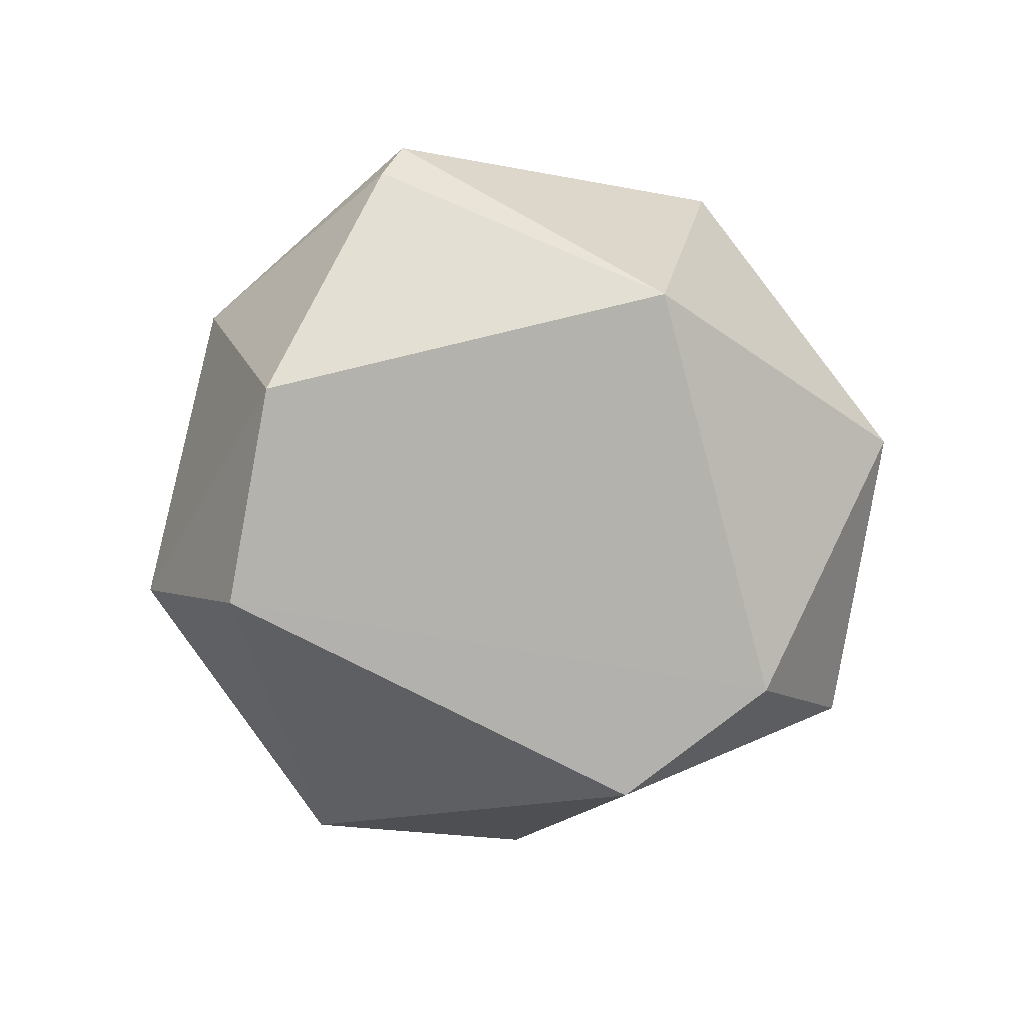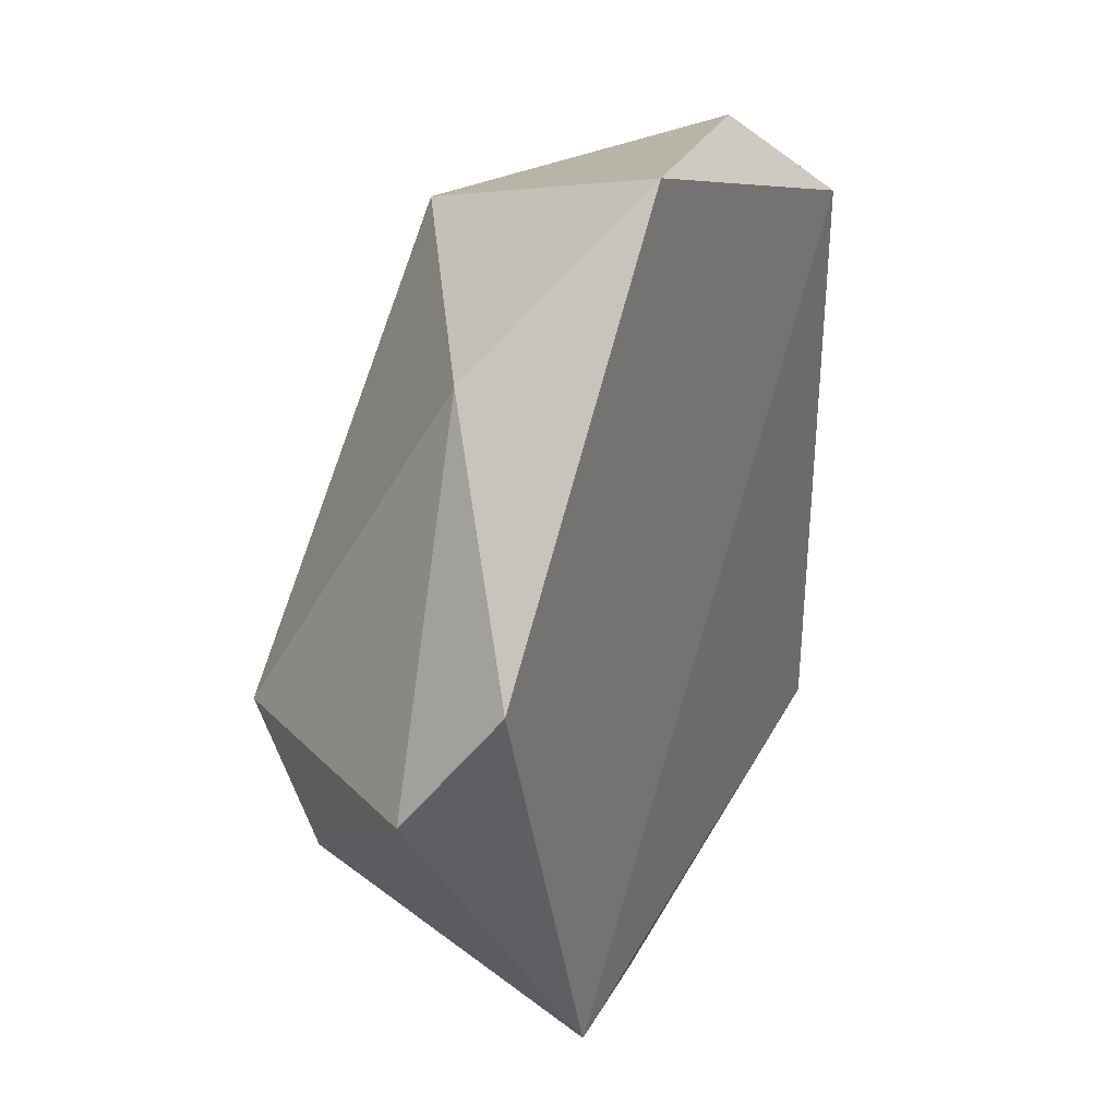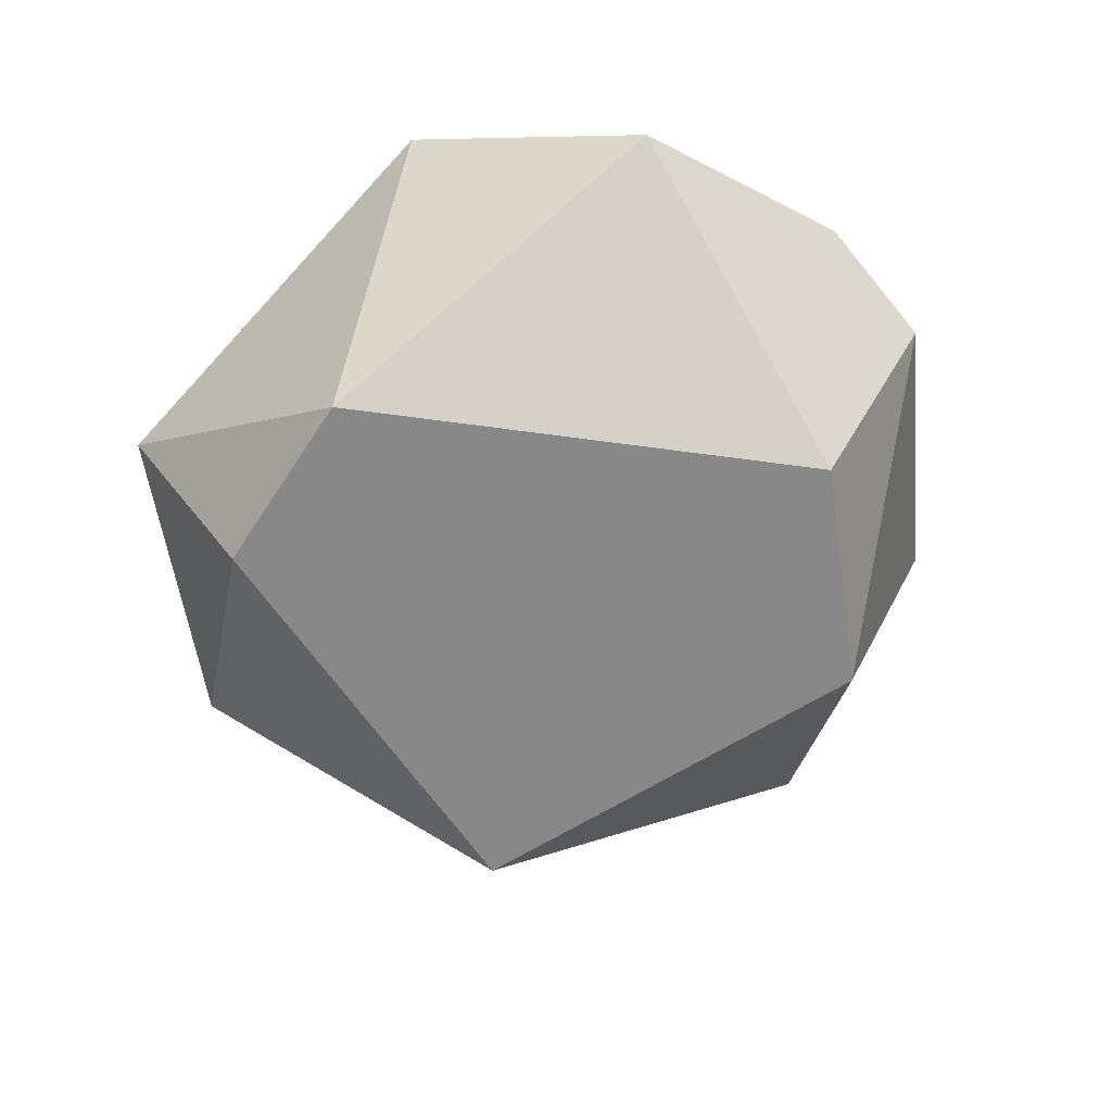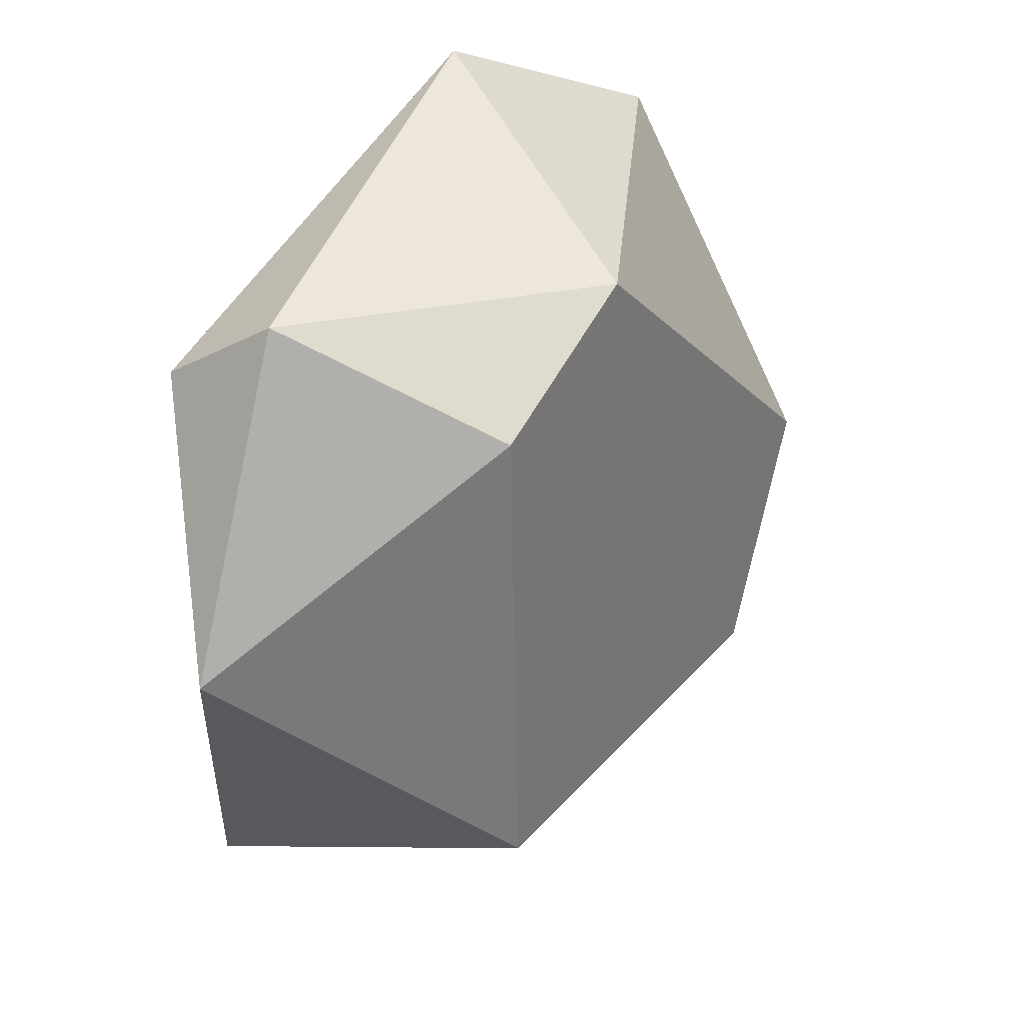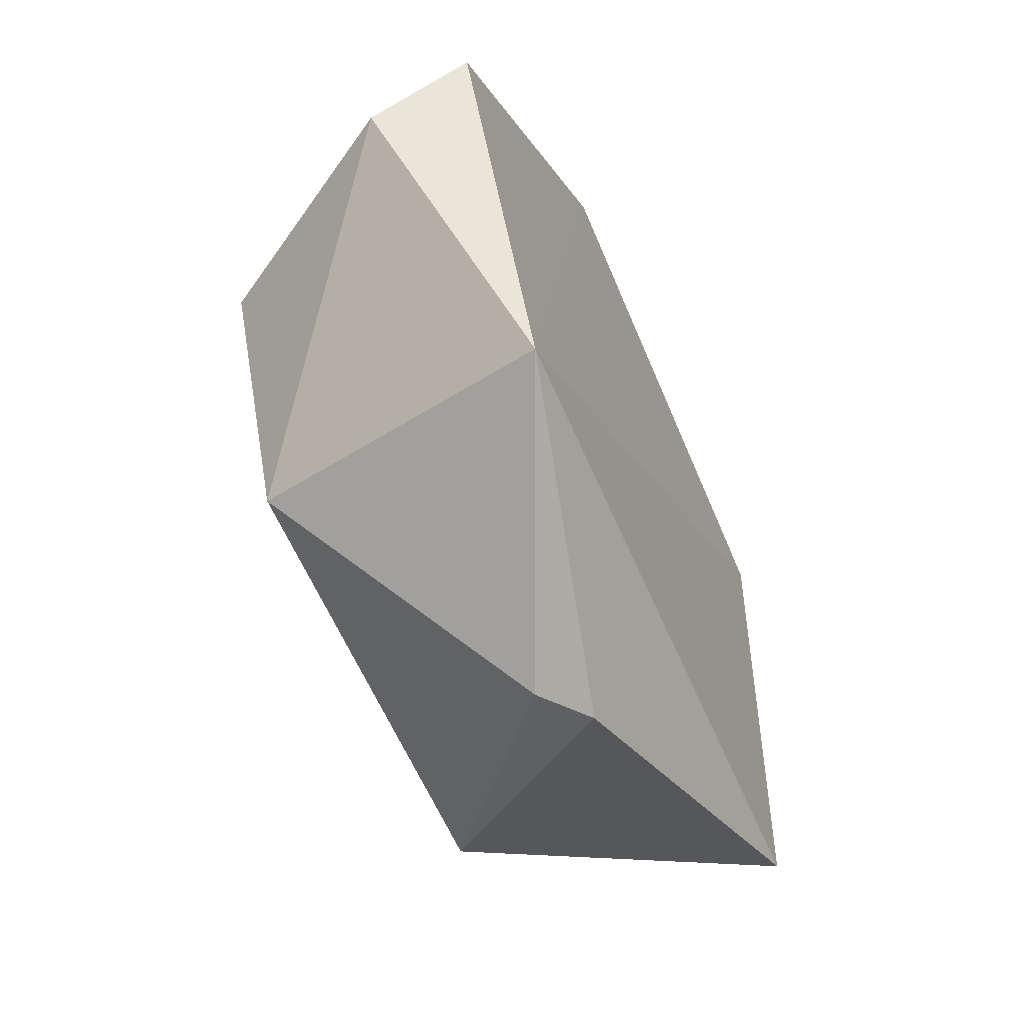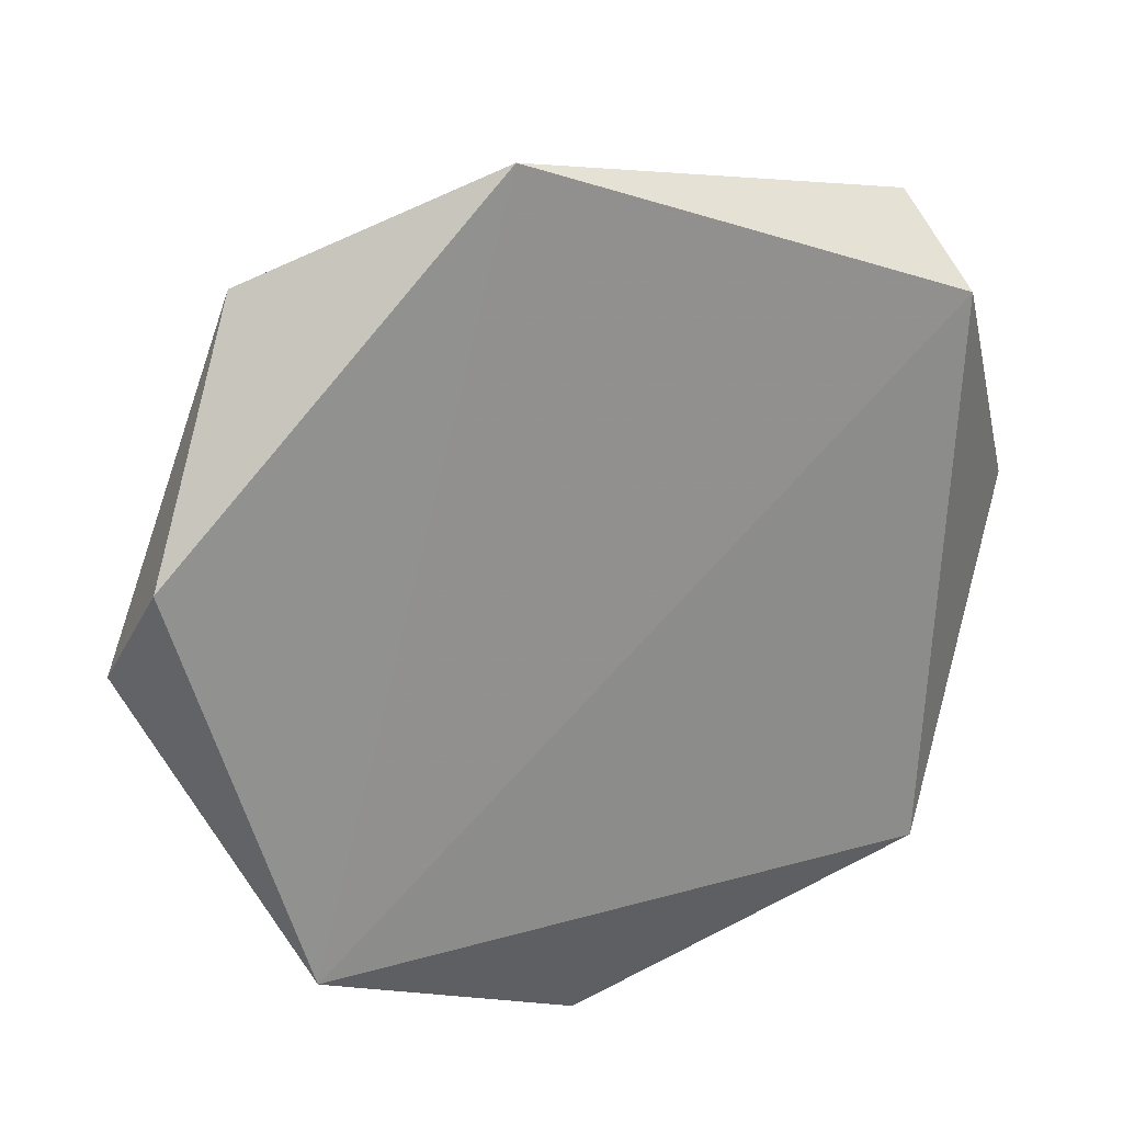
<metadata>
{"format":"obj","ext":"obj","renderer":"f3d","projection":"perspective","resolution":1024,"background":"white","views":[{"elev":-79.4,"azim":-166.6,"up":"+Y"},{"elev":30.1,"azim":112.5,"up":"+Z"},{"elev":-62.8,"azim":32.4,"up":"+Y"},{"elev":31.1,"azim":-57.5,"up":"+Z"},{"elev":-58.6,"azim":112.8,"up":"+Z"},{"elev":26.3,"azim":155.8,"up":"+Z"}]}
</metadata>
<code>
g Generated convex submesh 1
v -0.03243 -0.006281 0.1781
v 0.01646 0.1322 -0.2637
v 0.03238 0.1071 -0.2507
v 0.2473 0.157 0.05769
v -0.1944 0.1684 0.1477
v -0.1298 -0.006391 -0.1378
v 0.1878 -0.007026 -0.008135
v -0.1786 0.1682 -0.1785
v 0.05774 0.157 0.2472
v 0.1786 0.1682 -0.1785
v -0.261 0.1073 0.008176
v 0.1869 0.1072 0.1868
v 0.1297 -0.006391 -0.1378
v -0.1378 -0.006371 0.1297
v -0.1869 0.1072 0.1869
v 0.261 0.1073 -0.008126
g Generated convex submesh 1_0
f 16 13 10
f 6 2 3
f 8 2 6
f 10 3 2
f 10 2 8
f 10 8 5
f 10 5 9
f 10 9 4
f 11 5 8
f 11 8 6
f 12 1 7
f 12 9 1
f 12 4 9
f 13 6 3
f 13 7 6
f 13 3 10
f 14 7 1
f 14 6 7
f 14 11 6
f 15 11 14
f 15 1 9
f 15 9 5
f 15 5 11
f 15 14 1
f 16 10 4
f 16 12 7
f 16 4 12
f 16 7 13

</code>
